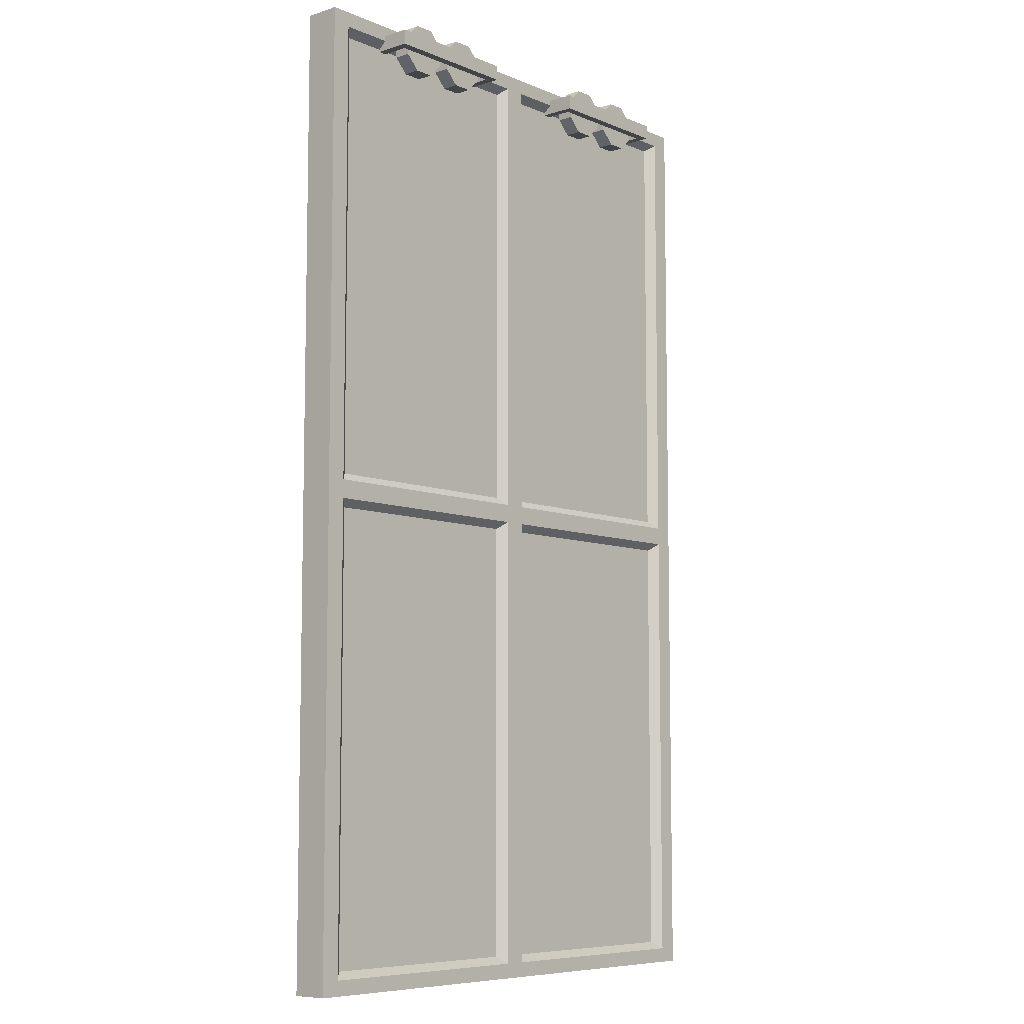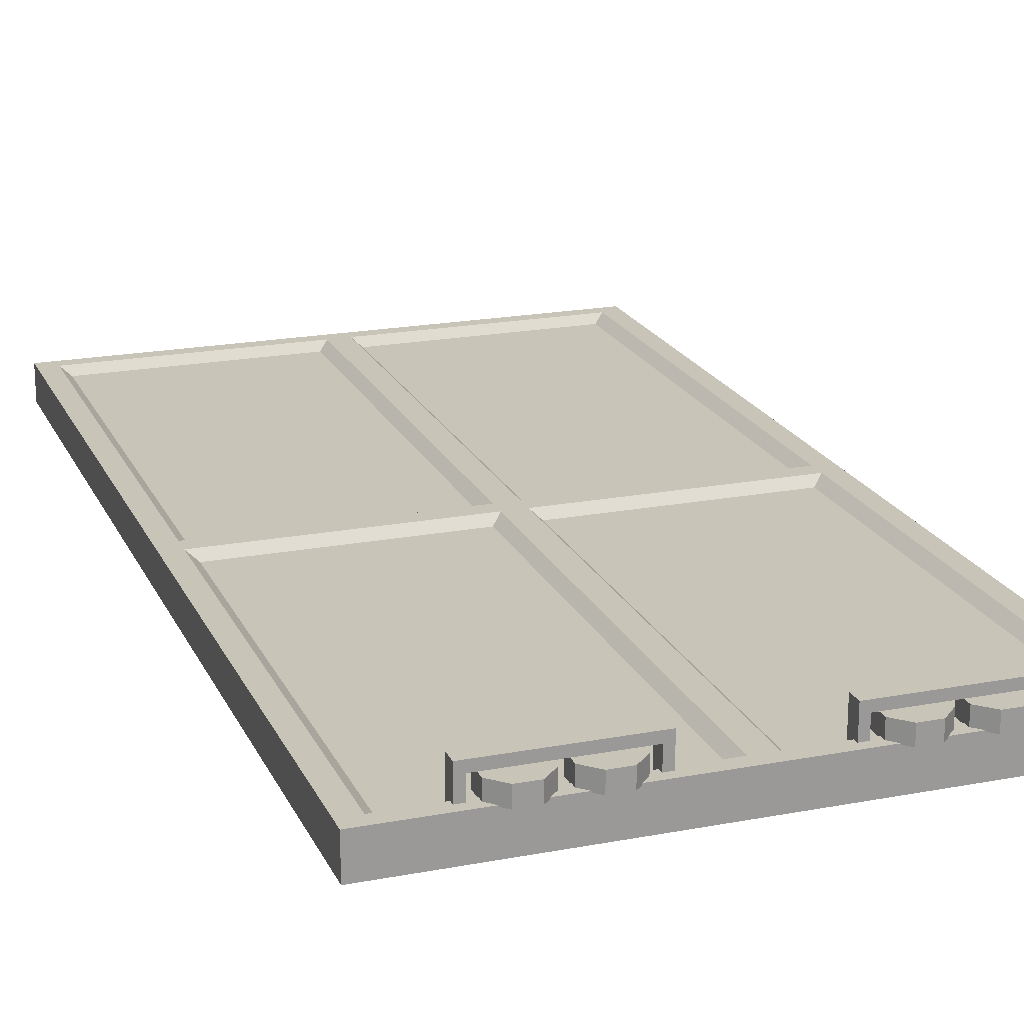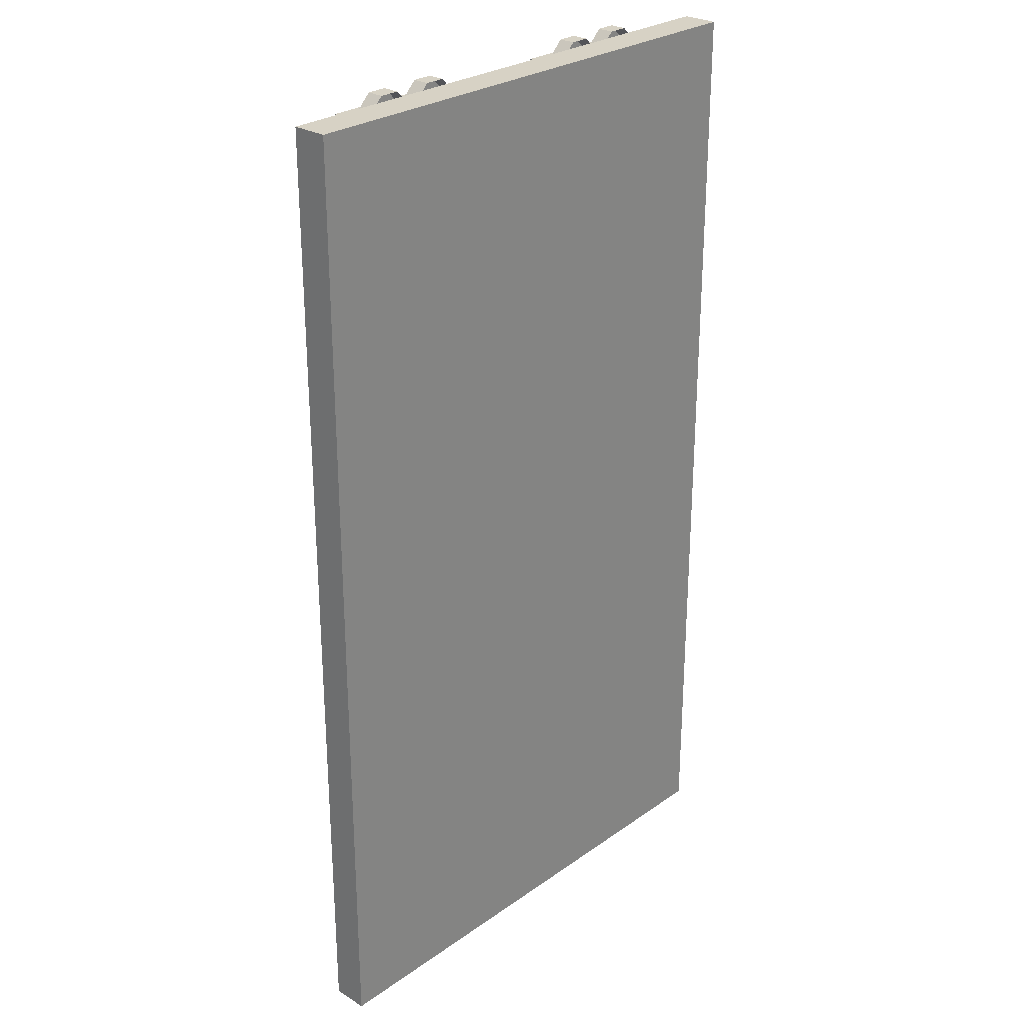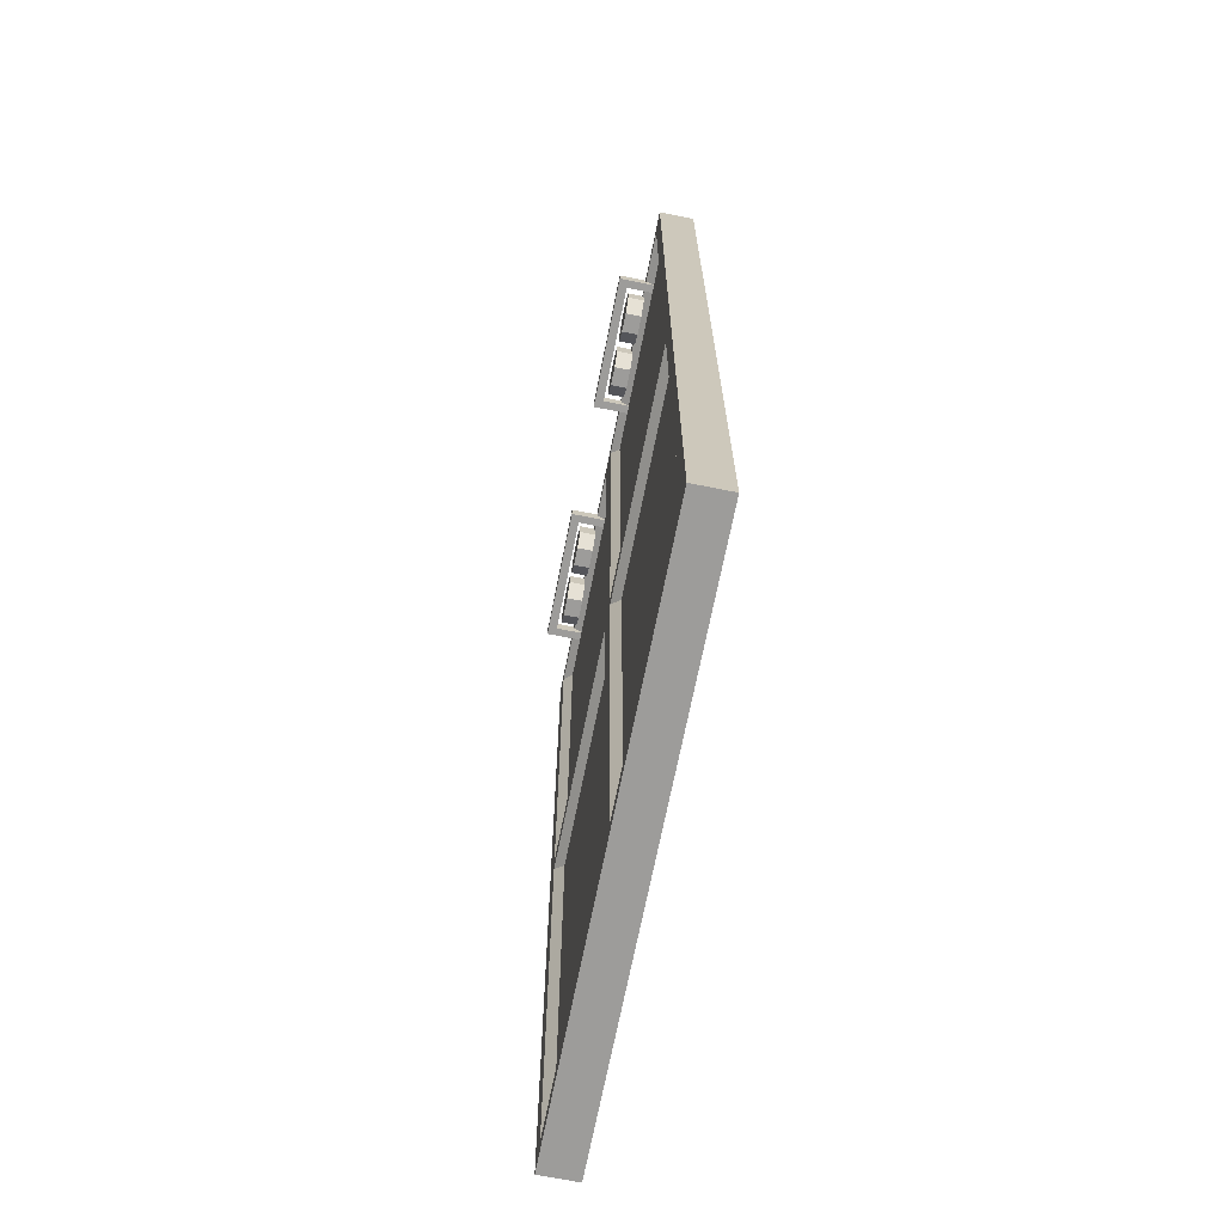
<metadata>
{"format":"obj","ext":"obj","renderer":"f3d","projection":"perspective","resolution":1024,"background":"white","views":[{"elev":-7.7,"azim":-48.9,"up":"+Y"},{"elev":20.1,"azim":160.7,"up":"+Z"},{"elev":27.3,"azim":132.9,"up":"+Y"},{"elev":-70.0,"azim":78.7,"up":"+Y"}]}
</metadata>
<code>
g Door_Front_L_01
v -2.287 2.626 0.01526
v -2.287 2.626 0.1053
v -2.394 2.626 0.1053
v -2.394 2.626 0.01526
v -2.394 2.626 0.01526
v -2.394 2.626 0.1053
v -2.469 2.551 0.1053
v -2.469 2.551 0.01526
v -2.469 2.551 0.01526
v -2.469 2.551 0.1053
v -2.469 2.444 0.1053
v -2.469 2.444 0.01526
v -2.469 2.444 0.01526
v -2.469 2.444 0.1053
v -2.394 2.369 0.1053
v -2.394 2.369 0.01526
v -2.394 2.369 0.01526
v -2.394 2.369 0.1053
v -2.287 2.369 0.1053
v -2.287 2.369 0.01526
v -2.287 2.369 0.01526
v -2.287 2.369 0.1053
v -2.212 2.444 0.1053
v -2.212 2.444 0.01526
v -2.212 2.444 0.01526
v -2.212 2.444 0.1053
v -2.212 2.551 0.1053
v -2.212 2.551 0.01526
v -2.212 2.551 0.01526
v -2.212 2.551 0.1053
v -2.287 2.626 0.1053
v -2.287 2.626 0.01526
v -2.563 2.459 0.1724
v -2.563 2.54 0.1724
v -1.803 2.54 0.1724
v -1.803 2.459 0.1724
v -2.519 2.54 0.1238
v -2.519 2.459 0.1238
v -1.848 2.459 0.1238
v -1.848 2.54 0.1238
v -1.803 2.459 0.1724
v -1.803 2.459 -0.02417
v -1.848 2.459 -0.02417
v -1.848 2.459 0.1238
v -2.519 2.459 0.1238
v -2.563 2.459 0.1724
v -2.563 2.459 -0.02417
v -2.519 2.459 -0.02417
v -1.848 2.459 0.1238
v -1.848 2.459 -0.02417
v -1.848 2.54 -0.02417
v -1.848 2.54 0.1238
v -1.848 2.54 0.1238
v -1.848 2.54 -0.02417
v -1.803 2.54 -0.02417
v -1.803 2.54 0.1724
v -2.563 2.54 0.1724
v -2.519 2.54 0.1238
v -2.519 2.54 -0.02417
v -2.563 2.54 -0.02417
v -1.803 2.54 0.1724
v -1.803 2.54 -0.02417
v -1.803 2.459 -0.02417
v -1.803 2.459 0.1724
v -2.563 2.459 0.1724
v -2.563 2.459 -0.02417
v -2.563 2.54 -0.02417
v -2.563 2.54 0.1724
v -2.519 2.54 0.1238
v -2.519 2.54 -0.02417
v -2.519 2.459 -0.02417
v -2.519 2.459 0.1238
v -1.972 2.626 0.01526
v -1.972 2.626 0.1053
v -2.079 2.626 0.1053
v -2.079 2.626 0.01526
v -2.079 2.626 0.01526
v -2.079 2.626 0.1053
v -2.154 2.551 0.1053
v -2.154 2.551 0.01526
v -2.154 2.551 0.01526
v -2.154 2.551 0.1053
v -2.154 2.444 0.1053
v -2.154 2.444 0.01526
v -2.154 2.444 0.01526
v -2.154 2.444 0.1053
v -2.079 2.369 0.1053
v -2.079 2.369 0.01526
v -2.079 2.369 0.01526
v -2.079 2.369 0.1053
v -1.972 2.369 0.1053
v -1.972 2.369 0.01526
v -1.972 2.369 0.01526
v -1.972 2.369 0.1053
v -1.897 2.444 0.1053
v -1.897 2.444 0.01526
v -1.897 2.444 0.01526
v -1.897 2.444 0.1053
v -1.897 2.551 0.1053
v -1.897 2.551 0.01526
v -1.897 2.551 0.01526
v -1.897 2.551 0.1053
v -1.972 2.626 0.1053
v -1.972 2.626 0.01526
v -0.8719 2.626 0.01526
v -0.8719 2.626 0.1053
v -0.9785 2.626 0.1053
v -0.9785 2.626 0.01526
v -0.9785 2.626 0.01526
v -0.9785 2.626 0.1053
v -1.054 2.551 0.1053
v -1.054 2.551 0.01526
v -1.054 2.551 0.01526
v -1.054 2.551 0.1053
v -1.054 2.444 0.1053
v -1.054 2.444 0.01526
v -1.054 2.444 0.01526
v -1.054 2.444 0.1053
v -0.9785 2.369 0.1053
v -0.9785 2.369 0.01526
v -0.9785 2.369 0.01526
v -0.9785 2.369 0.1053
v -0.8719 2.369 0.1053
v -0.8719 2.369 0.01526
v -0.8719 2.369 0.01526
v -0.8719 2.369 0.1053
v -0.7966 2.444 0.1053
v -0.7966 2.444 0.01526
v -0.7966 2.444 0.01526
v -0.7966 2.444 0.1053
v -0.7966 2.551 0.1053
v -0.7966 2.551 0.01526
v -0.7966 2.551 0.01526
v -0.7966 2.551 0.1053
v -0.8719 2.626 0.1053
v -0.8719 2.626 0.01526
v -1.147 2.459 0.1724
v -1.147 2.54 0.1724
v -0.3878 2.54 0.1724
v -0.3878 2.459 0.1724
v -1.103 2.54 0.1238
v -1.103 2.459 0.1238
v -0.432 2.459 0.1238
v -0.432 2.54 0.1238
v -0.3878 2.459 0.1724
v -0.3878 2.459 -0.02417
v -0.432 2.459 -0.02417
v -0.432 2.459 0.1238
v -1.103 2.459 0.1238
v -1.147 2.459 0.1724
v -1.147 2.459 -0.02417
v -1.103 2.459 -0.02417
v -0.432 2.459 0.1238
v -0.432 2.459 -0.02417
v -0.432 2.54 -0.02417
v -0.432 2.54 0.1238
v -0.432 2.54 0.1238
v -0.432 2.54 -0.02417
v -0.3878 2.54 -0.02417
v -0.3878 2.54 0.1724
v -1.147 2.54 0.1724
v -1.103 2.54 0.1238
v -1.103 2.54 -0.02417
v -1.147 2.54 -0.02417
v -0.3878 2.54 0.1724
v -0.3878 2.54 -0.02417
v -0.3878 2.459 -0.02417
v -0.3878 2.459 0.1724
v -1.147 2.459 0.1724
v -1.147 2.459 -0.02417
v -1.147 2.54 -0.02417
v -1.147 2.54 0.1724
v -1.103 2.54 0.1238
v -1.103 2.54 -0.02417
v -1.103 2.459 -0.02417
v -1.103 2.459 0.1238
v -0.5567 2.626 0.01526
v -0.5567 2.626 0.1053
v -0.6633 2.626 0.1053
v -0.6633 2.626 0.01526
v -0.6633 2.626 0.01526
v -0.6633 2.626 0.1053
v -0.7386 2.551 0.1053
v -0.7386 2.551 0.01526
v -0.7386 2.551 0.01526
v -0.7386 2.551 0.1053
v -0.7386 2.444 0.1053
v -0.7386 2.444 0.01526
v -0.7386 2.444 0.01526
v -0.7386 2.444 0.1053
v -0.6633 2.369 0.1053
v -0.6633 2.369 0.01526
v -0.6633 2.369 0.01526
v -0.6633 2.369 0.1053
v -0.5567 2.369 0.1053
v -0.5567 2.369 0.01526
v -0.5567 2.369 0.01526
v -0.5567 2.369 0.1053
v -0.4813 2.444 0.1053
v -0.4813 2.444 0.01526
v -0.4813 2.444 0.01526
v -0.4813 2.444 0.1053
v -0.4813 2.551 0.1053
v -0.4813 2.551 0.01526
v -0.4813 2.551 0.01526
v -0.4813 2.551 0.1053
v -0.5567 2.626 0.1053
v -0.5567 2.626 0.01526
v -1.368 2.473 -0.02417
v -0.1556 2.473 -0.02417
v -0.1556 0.07326 -0.02417
v -1.368 0.07326 -0.02417
v -1.475 2.592 -0.1724
v -0 2.592 -0.1724
v -0 2.592 0.02112
v -1.475 2.592 0.02112
v -2.951 2.592 0.02112
v -2.951 2.592 -0.1724
v -1.475 -2.626 0.02112
v -0 -2.626 0.02112
v -0 -2.626 -0.1724
v -1.475 -2.626 -0.1724
v -2.951 -2.626 -0.1724
v -2.951 -2.626 0.02112
v -0 -0.01705 0.02112
v -0 2.592 0.02112
v -0 2.592 -0.1724
v -0 -0.01705 -0.1724
v -0 -2.626 0.02112
v -0 -2.626 -0.1724
v -2.951 -0.01705 -0.1724
v -2.951 2.592 -0.1724
v -2.951 2.592 0.02112
v -2.951 -0.01705 0.02112
v -2.951 -2.626 -0.1724
v -2.951 -2.626 0.02112
v -1.368 -0.1074 -0.02417
v -0.1556 -0.1074 -0.02417
v -0.1556 -2.507 -0.02417
v -1.368 -2.507 -0.02417
v -1.475 -2.626 -0.1724
v -0 -2.626 -0.1724
v -0 -0.01705 -0.1724
v -1.475 -0.01705 -0.1724
v -0 2.592 -0.1724
v -1.475 2.592 -0.1724
v -2.951 2.592 -0.1724
v -2.951 -0.01705 -0.1724
v -2.951 -2.626 -0.1724
v -2.795 0.07326 -0.02417
v -2.795 2.473 -0.02417
v -1.583 2.473 -0.02417
v -1.583 0.07326 -0.02417
v -2.795 -2.507 -0.02417
v -2.795 -0.1074 -0.02417
v -1.583 -0.1074 -0.02417
v -1.583 -2.507 -0.02417
v -1.415 2.512 0.02112
v -1.368 2.473 -0.02417
v -1.368 0.07326 -0.02417
v -1.415 0.03252 0.02112
v -1.415 0.03252 0.02112
v -1.368 0.07326 -0.02417
v -0.1556 0.07326 -0.02417
v -0.1038 0.03252 0.02112
v -0.1038 0.03252 0.02112
v -0.1556 0.07326 -0.02417
v -0.1556 2.473 -0.02417
v -0.1038 2.512 0.02112
v -0.1038 2.512 0.02112
v -0.1556 2.473 -0.02417
v -1.368 2.473 -0.02417
v -1.415 2.512 0.02112
v -1.415 -0.06662 0.02112
v -1.368 -0.1074 -0.02417
v -1.368 -2.507 -0.02417
v -1.415 -2.546 0.02112
v -1.415 -2.546 0.02112
v -1.368 -2.507 -0.02417
v -0.1556 -2.507 -0.02417
v -0.1038 -2.546 0.02112
v -0.1038 -2.546 0.02112
v -0.1556 -2.507 -0.02417
v -0.1556 -0.1074 -0.02417
v -0.1038 -0.06662 0.02112
v -0.1038 -0.06662 0.02112
v -0.1556 -0.1074 -0.02417
v -1.368 -0.1074 -0.02417
v -1.415 -0.06662 0.02112
v -2.847 0.03252 0.02112
v -2.795 0.07326 -0.02417
v -1.583 0.07326 -0.02417
v -1.535 0.03252 0.02112
v -1.535 0.03252 0.02112
v -1.583 0.07326 -0.02417
v -1.583 2.473 -0.02417
v -1.535 2.512 0.02112
v -1.535 2.512 0.02112
v -1.583 2.473 -0.02417
v -2.795 2.473 -0.02417
v -2.847 2.512 0.02112
v -2.847 2.512 0.02112
v -2.795 2.473 -0.02417
v -2.795 0.07326 -0.02417
v -2.847 0.03252 0.02112
v -2.847 -2.546 0.02112
v -2.795 -2.507 -0.02417
v -1.583 -2.507 -0.02417
v -1.535 -2.546 0.02112
v -1.535 -2.546 0.02112
v -1.583 -2.507 -0.02417
v -1.583 -0.1074 -0.02417
v -1.535 -0.06662 0.02112
v -1.535 -0.06662 0.02112
v -1.583 -0.1074 -0.02417
v -2.795 -0.1074 -0.02417
v -2.847 -0.06662 0.02112
v -2.847 -0.06662 0.02112
v -2.795 -0.1074 -0.02417
v -2.795 -2.507 -0.02417
v -2.847 -2.546 0.02112
v -2.306 2.581 0.1053
v -2.341 2.497 0.1053
v -2.375 2.581 0.1053
v -2.257 2.532 0.1053
v -2.424 2.532 0.1053
v -2.257 2.463 0.1053
v -2.424 2.463 0.1053
v -2.306 2.414 0.1053
v -2.375 2.414 0.1053
v -1.991 2.581 0.1053
v -2.025 2.497 0.1053
v -2.06 2.581 0.1053
v -1.942 2.532 0.1053
v -2.109 2.532 0.1053
v -1.942 2.463 0.1053
v -2.109 2.463 0.1053
v -1.991 2.414 0.1053
v -2.06 2.414 0.1053
v -0.8906 2.581 0.1053
v -0.9252 2.497 0.1053
v -0.9599 2.581 0.1053
v -0.8416 2.532 0.1053
v -1.009 2.532 0.1053
v -0.8416 2.463 0.1053
v -1.009 2.463 0.1053
v -0.8906 2.414 0.1053
v -0.9599 2.414 0.1053
v -0.5753 2.581 0.1053
v -0.61 2.497 0.1053
v -0.6447 2.581 0.1053
v -0.5263 2.532 0.1053
v -0.6937 2.532 0.1053
v -0.5263 2.463 0.1053
v -0.6937 2.463 0.1053
v -0.5753 2.414 0.1053
v -0.6447 2.414 0.1053
v -2.951 -0.01705 0.02112
v -2.847 0.03252 0.02112
v -1.535 0.03252 0.02112
v -2.951 2.592 0.02112
v -2.847 2.512 0.02112
v -1.475 2.592 0.02112
v -1.535 2.512 0.02112
v -1.475 -0.01705 0.02112
v -2.847 -0.06662 0.02112
v -1.535 -0.06662 0.02112
v -2.847 -2.546 0.02112
v -2.951 -2.626 0.02112
v -1.535 -2.546 0.02112
v -1.475 -2.626 0.02112
v -1.415 0.03252 0.02112
v -1.415 2.512 0.02112
v -0 2.592 0.02112
v -0.1038 2.512 0.02112
v -0 -0.01705 0.02112
v -0.1038 0.03252 0.02112
v -1.415 -2.546 0.02112
v -1.415 -0.06662 0.02112
v -0.1038 -2.546 0.02112
v -0.1038 -0.06662 0.02112
v -0 -2.626 0.02112
v -2.287 2.626 0.1053
v -2.306 2.581 0.1053
v -2.375 2.581 0.1053
v -2.394 2.626 0.1053
v -2.212 2.551 0.1053
v -2.424 2.532 0.1053
v -2.257 2.532 0.1053
v -2.469 2.551 0.1053
v -2.212 2.444 0.1053
v -2.424 2.463 0.1053
v -2.257 2.463 0.1053
v -2.469 2.444 0.1053
v -2.287 2.369 0.1053
v -2.375 2.414 0.1053
v -2.306 2.414 0.1053
v -2.394 2.369 0.1053
v -1.972 2.626 0.1053
v -1.991 2.581 0.1053
v -2.06 2.581 0.1053
v -2.079 2.626 0.1053
v -1.897 2.551 0.1053
v -2.109 2.532 0.1053
v -1.942 2.532 0.1053
v -2.154 2.551 0.1053
v -1.897 2.444 0.1053
v -2.109 2.463 0.1053
v -1.942 2.463 0.1053
v -2.154 2.444 0.1053
v -1.972 2.369 0.1053
v -2.06 2.414 0.1053
v -1.991 2.414 0.1053
v -2.079 2.369 0.1053
v -0.8719 2.626 0.1053
v -0.8906 2.581 0.1053
v -0.9599 2.581 0.1053
v -0.9785 2.626 0.1053
v -0.7966 2.551 0.1053
v -1.009 2.532 0.1053
v -0.8416 2.532 0.1053
v -1.054 2.551 0.1053
v -0.7966 2.444 0.1053
v -1.009 2.463 0.1053
v -0.8416 2.463 0.1053
v -1.054 2.444 0.1053
v -0.8719 2.369 0.1053
v -0.9599 2.414 0.1053
v -0.8906 2.414 0.1053
v -0.9785 2.369 0.1053
v -0.5567 2.626 0.1053
v -0.5753 2.581 0.1053
v -0.6447 2.581 0.1053
v -0.6633 2.626 0.1053
v -0.4813 2.551 0.1053
v -0.6937 2.532 0.1053
v -0.5263 2.532 0.1053
v -0.7386 2.551 0.1053
v -0.4813 2.444 0.1053
v -0.6937 2.463 0.1053
v -0.5263 2.463 0.1053
v -0.7386 2.444 0.1053
v -0.5567 2.369 0.1053
v -0.6447 2.414 0.1053
v -0.5753 2.414 0.1053
v -0.6633 2.369 0.1053
g Door_Front_L_01_0
f 3 2 1
f 4 3 1
f 7 6 5
f 8 7 5
f 11 10 9
f 12 11 9
f 15 14 13
f 16 15 13
f 19 18 17
f 20 19 17
f 23 22 21
f 24 23 21
f 27 26 25
f 28 27 25
f 31 30 29
f 32 31 29
f 35 34 33
f 36 35 33
f 39 38 37
f 40 39 37
f 43 42 41
f 44 43 41
f 44 41 45
f 41 46 45
f 46 47 45
f 47 48 45
f 51 50 49
f 52 51 49
f 55 54 53
f 56 55 53
f 56 53 57
f 53 58 57
f 58 59 57
f 59 60 57
f 63 62 61
f 64 63 61
f 67 66 65
f 68 67 65
f 71 70 69
f 72 71 69
f 75 74 73
f 76 75 73
f 79 78 77
f 80 79 77
f 83 82 81
f 84 83 81
f 87 86 85
f 88 87 85
f 91 90 89
f 92 91 89
f 95 94 93
f 96 95 93
f 99 98 97
f 100 99 97
f 103 102 101
f 104 103 101
f 107 106 105
f 108 107 105
f 111 110 109
f 112 111 109
f 115 114 113
f 116 115 113
f 119 118 117
f 120 119 117
f 123 122 121
f 124 123 121
f 127 126 125
f 128 127 125
f 131 130 129
f 132 131 129
f 135 134 133
f 136 135 133
f 139 138 137
f 140 139 137
f 143 142 141
f 144 143 141
f 147 146 145
f 148 147 145
f 148 145 149
f 145 150 149
f 150 151 149
f 151 152 149
f 155 154 153
f 156 155 153
f 159 158 157
f 160 159 157
f 160 157 161
f 157 162 161
f 162 163 161
f 163 164 161
f 167 166 165
f 168 167 165
f 171 170 169
f 172 171 169
f 175 174 173
f 176 175 173
f 179 178 177
f 180 179 177
f 183 182 181
f 184 183 181
f 187 186 185
f 188 187 185
f 191 190 189
f 192 191 189
f 195 194 193
f 196 195 193
f 199 198 197
f 200 199 197
f 203 202 201
f 204 203 201
f 207 206 205
f 208 207 205
f 211 210 209
f 212 211 209
f 215 214 213
f 216 215 213
f 216 213 217
f 213 218 217
f 221 220 219
f 222 221 219
f 222 219 223
f 219 224 223
f 227 226 225
f 228 227 225
f 228 225 229
f 230 228 229
f 233 232 231
f 234 233 231
f 234 231 235
f 236 234 235
f 239 238 237
f 240 239 237
f 243 242 241
f 244 243 241
f 245 243 244
f 246 245 244
f 246 244 247
f 244 248 247
f 244 241 248
f 241 249 248
f 252 251 250
f 253 252 250
f 256 255 254
f 257 256 254
f 260 259 258
f 261 260 258
f 264 263 262
f 265 264 262
f 268 267 266
f 269 268 266
f 272 271 270
f 273 272 270
f 276 275 274
f 277 276 274
f 280 279 278
f 281 280 278
f 284 283 282
f 285 284 282
f 288 287 286
f 289 288 286
f 292 291 290
f 293 292 290
f 296 295 294
f 297 296 294
f 300 299 298
f 301 300 298
f 304 303 302
f 305 304 302
f 308 307 306
f 309 308 306
f 312 311 310
f 313 312 310
f 316 315 314
f 317 316 314
f 320 319 318
f 321 320 318
f 324 323 322
f 322 323 325
f 326 323 324
f 325 323 327
f 328 323 326
f 327 323 329
f 330 323 328
f 329 323 330
f 333 332 331
f 331 332 334
f 335 332 333
f 334 332 336
f 337 332 335
f 336 332 338
f 339 332 337
f 338 332 339
f 342 341 340
f 340 341 343
f 344 341 342
f 343 341 345
f 346 341 344
f 345 341 347
f 348 341 346
f 347 341 348
f 351 350 349
f 349 350 352
f 353 350 351
f 352 350 354
f 355 350 353
f 354 350 356
f 357 350 355
f 356 350 357
f 360 359 358
f 358 359 361
f 359 362 361
f 361 362 363
f 362 364 363
f 364 360 365
f 365 360 358
f 363 364 365
f 358 366 365
f 366 367 365
f 368 366 358
f 369 368 358
f 370 368 369
f 371 370 369
f 367 370 371
f 365 367 371
f 365 372 363
f 372 373 363
f 363 373 374
f 373 375 374
f 374 375 376
f 377 372 365
f 375 377 376
f 376 377 365
f 371 378 365
f 378 379 365
f 365 379 376
f 380 378 371
f 379 381 376
f 382 380 371
f 376 381 382
f 381 380 382
f 385 384 383
f 386 385 383
f 383 384 387
f 388 385 386
f 384 389 387
f 390 388 386
f 387 389 391
f 392 388 390
f 389 393 391
f 394 392 390
f 391 393 395
f 396 392 394
f 393 397 395
f 398 396 394
f 395 397 398
f 397 396 398
f 401 400 399
f 402 401 399
f 399 400 403
f 404 401 402
f 400 405 403
f 406 404 402
f 403 405 407
f 408 404 406
f 405 409 407
f 410 408 406
f 407 409 411
f 412 408 410
f 409 413 411
f 414 412 410
f 411 413 414
f 413 412 414
f 417 416 415
f 418 417 415
f 415 416 419
f 420 417 418
f 416 421 419
f 422 420 418
f 419 421 423
f 424 420 422
f 421 425 423
f 426 424 422
f 423 425 427
f 428 424 426
f 425 429 427
f 430 428 426
f 427 429 430
f 429 428 430
f 433 432 431
f 434 433 431
f 431 432 435
f 436 433 434
f 432 437 435
f 438 436 434
f 435 437 439
f 440 436 438
f 437 441 439
f 442 440 438
f 439 441 443
f 444 440 442
f 441 445 443
f 446 444 442
f 443 445 446
f 445 444 446

</code>
